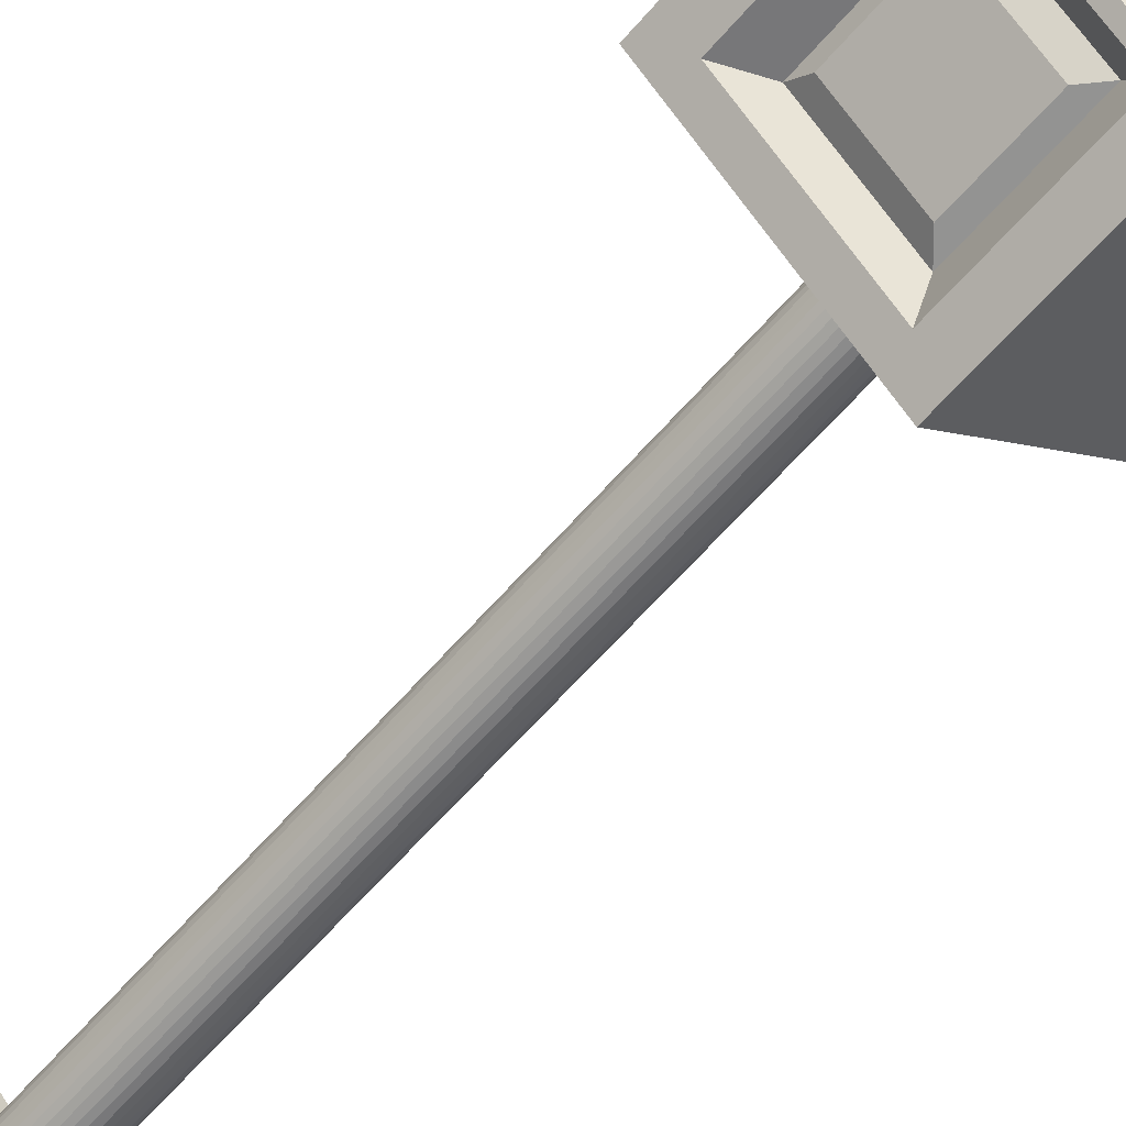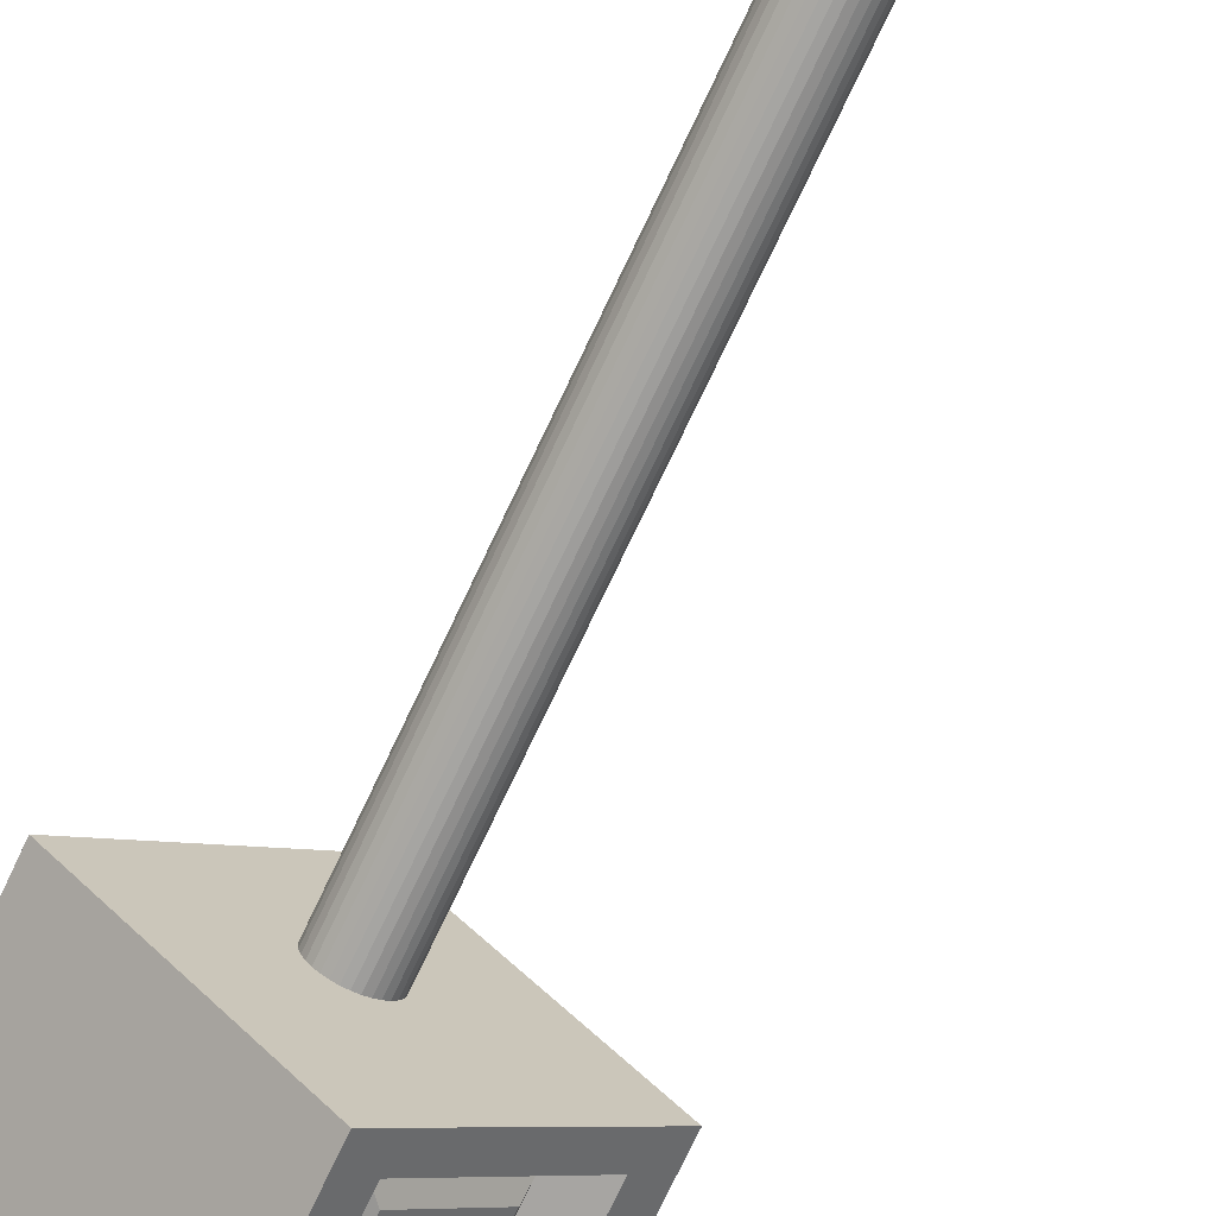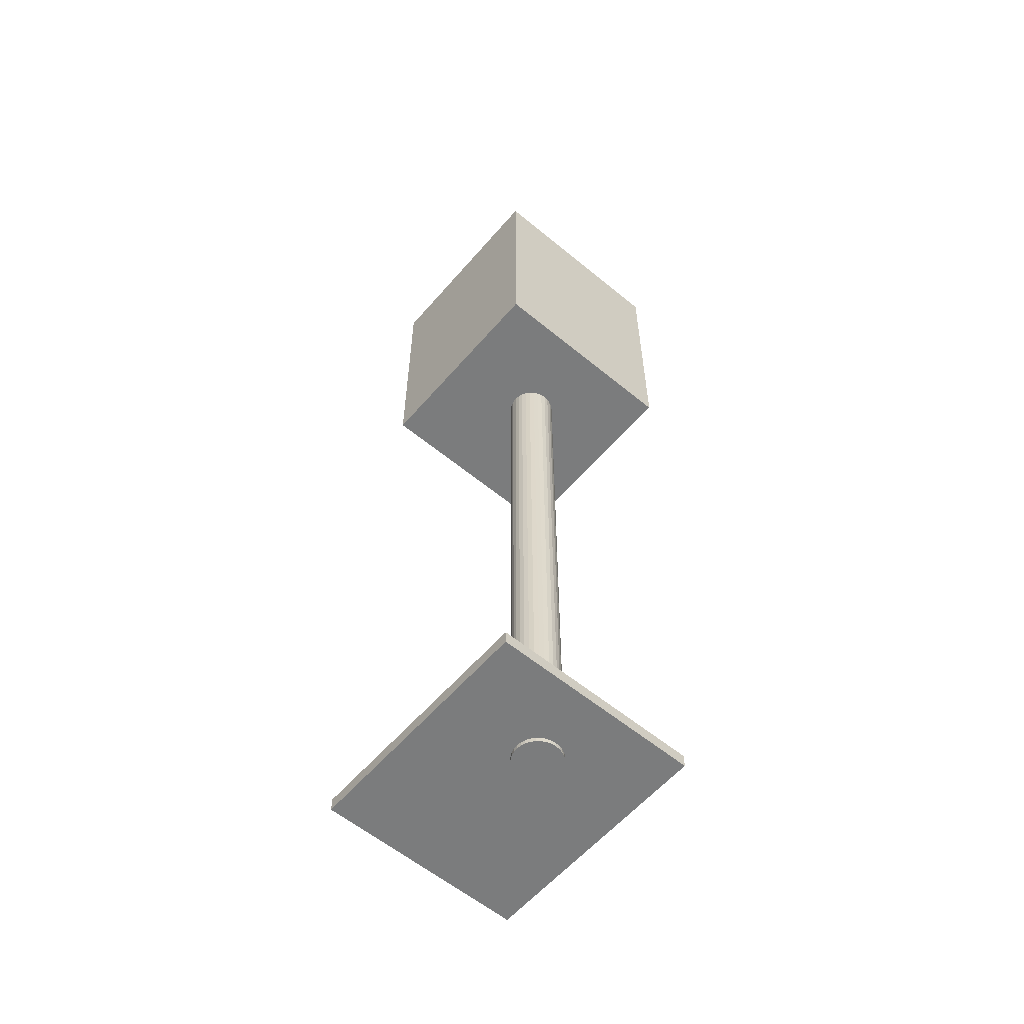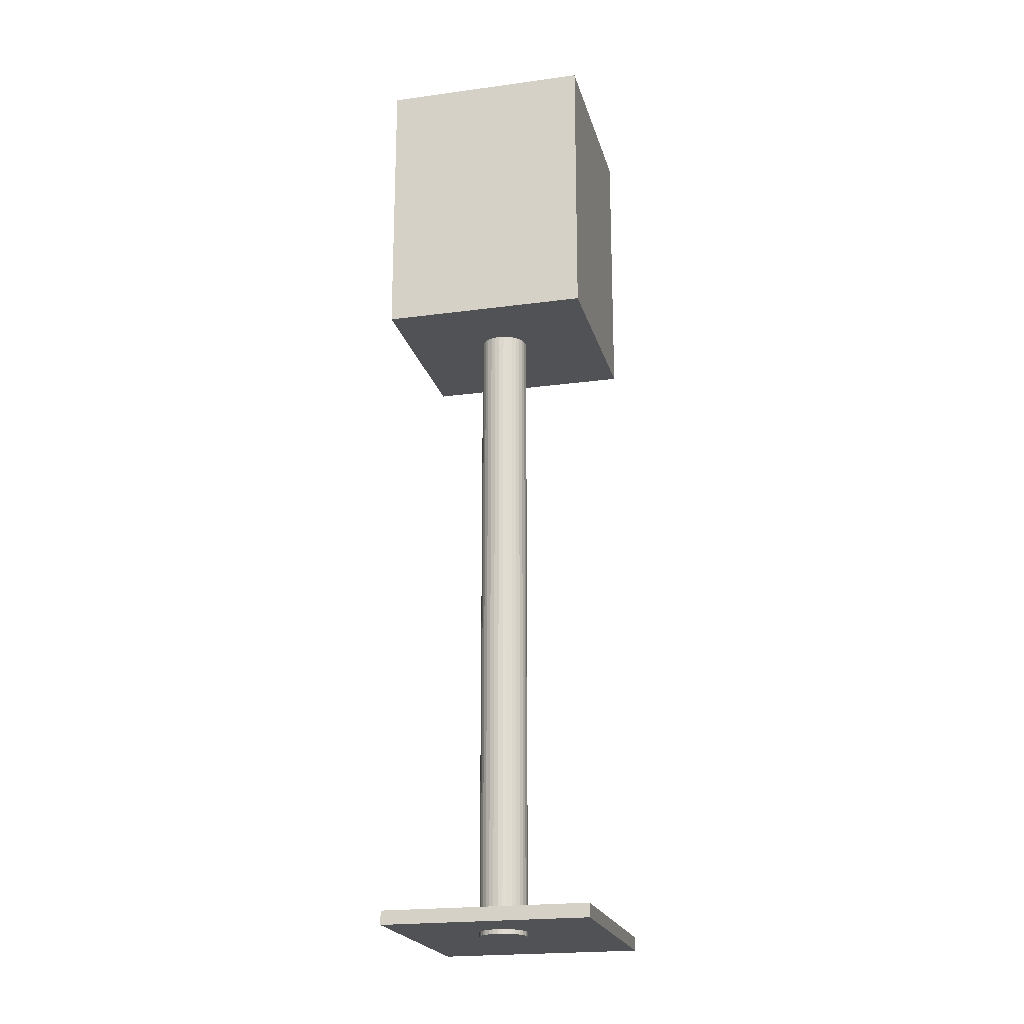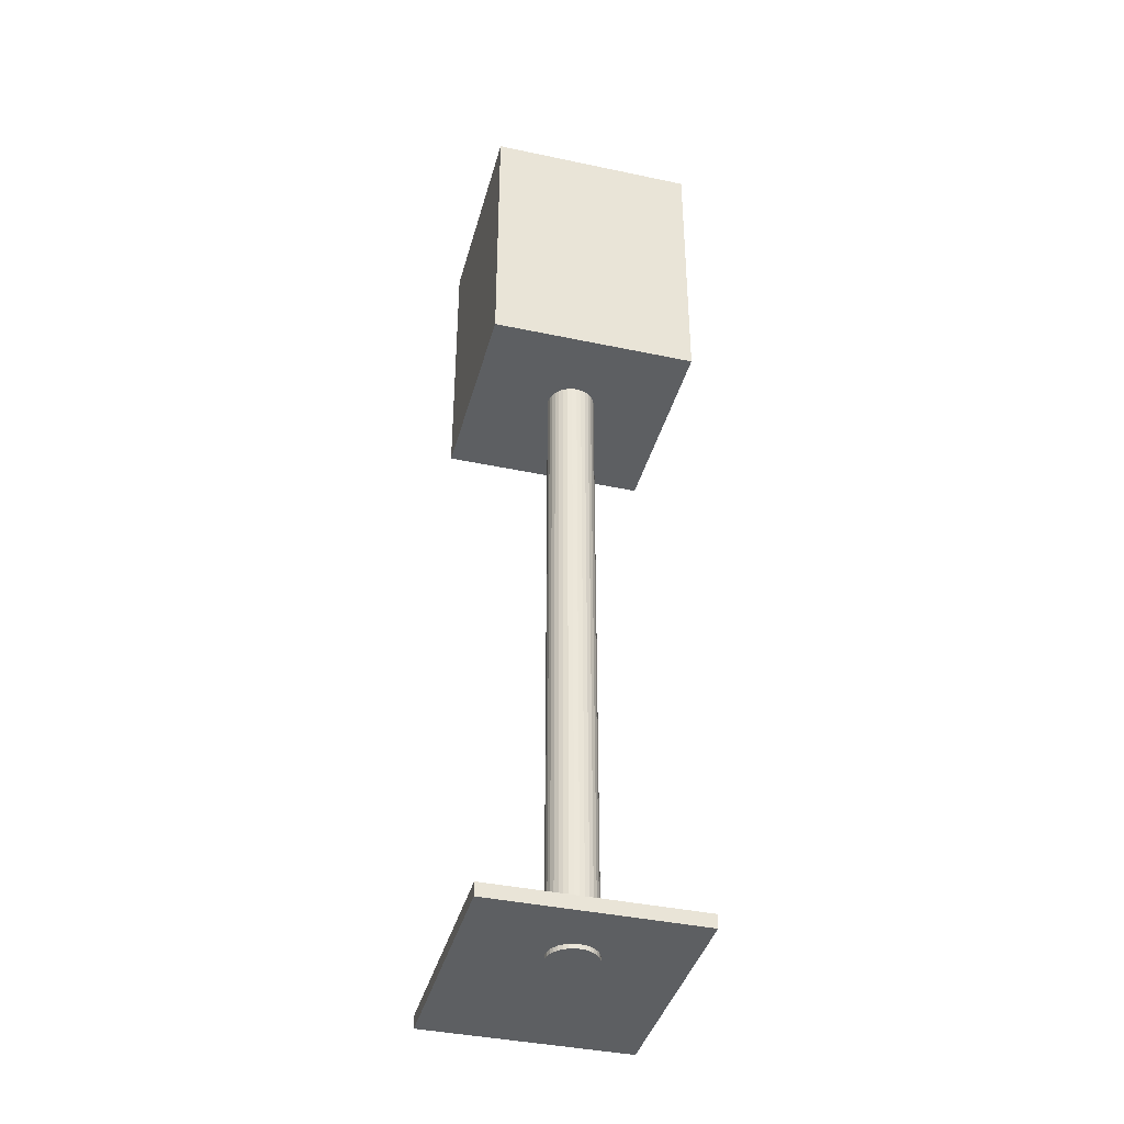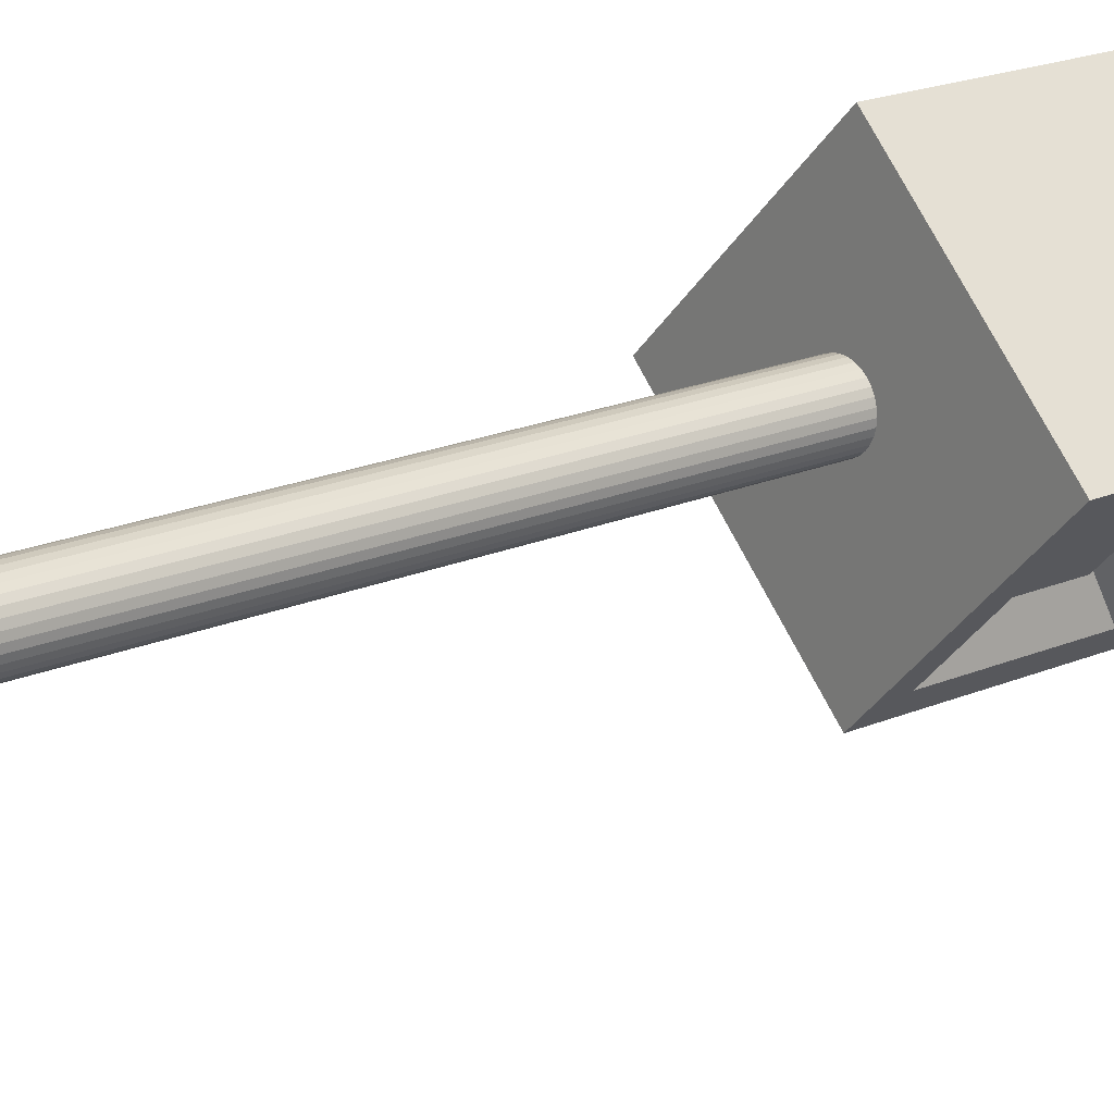
<metadata>
{"format":"obj","ext":"obj","renderer":"f3d","projection":"perspective","resolution":1024,"background":"white","views":[{"elev":-60.9,"azim":139.7,"up":"+Z"},{"elev":-72.4,"azim":-25.1,"up":"+Z"},{"elev":-58.6,"azim":-85.4,"up":"+Y"},{"elev":-21.0,"azim":-31.2,"up":"+Y"},{"elev":-39.5,"azim":-59.8,"up":"+Y"},{"elev":18.3,"azim":49.6,"up":"+Z"}]}
</metadata>
<code>
o Plane.001
v -9.826 0 11.03
v -8.173 0 9.38
v -11.24 0 9.619
v -9.587 0 7.965
v -11.24 0.1325 9.619
v -9.826 0.1325 11.03
v -8.173 0.1325 9.38
v -9.587 0.1325 7.965
v -10.16 -0.04366 9.624
v -10.16 6.484 9.624
v -10.13 -0.04366 9.595
v -10.13 6.484 9.595
v -10.09 -0.04366 9.574
v -10.09 6.484 9.574
v -10.04 -0.04366 9.56
v -10.04 6.484 9.56
v -9.997 -0.04366 9.556
v -9.997 6.484 9.556
v -9.951 -0.04366 9.56
v -9.951 6.484 9.56
v -9.907 -0.04366 9.574
v -9.907 6.484 9.574
v -9.867 -0.04366 9.595
v -9.867 6.484 9.595
v -9.832 -0.04366 9.624
v -9.832 6.484 9.624
v -9.803 -0.04366 9.66
v -9.803 6.484 9.66
v -9.781 -0.04366 9.7
v -9.781 6.484 9.7
v -9.768 -0.04366 9.744
v -9.768 6.484 9.744
v -9.763 -0.04366 9.789
v -9.763 6.484 9.789
v -9.768 -0.04366 9.835
v -9.768 6.484 9.835
v -9.781 -0.04366 9.879
v -9.781 6.484 9.879
v -9.803 -0.04366 9.919
v -9.803 6.484 9.919
v -9.832 -0.04366 9.954
v -9.832 6.484 9.954
v -9.867 -0.04366 9.983
v -9.867 6.484 9.983
v -9.907 -0.04366 10
v -9.907 6.484 10
v -9.951 -0.04366 10.02
v -9.951 6.484 10.02
v -9.997 -0.04366 10.02
v -9.997 6.484 10.02
v -10.04 -0.04366 10.02
v -10.04 6.484 10.02
v -10.09 -0.04366 10
v -10.09 6.484 10
v -10.13 -0.04366 9.983
v -10.13 6.484 9.983
v -10.16 -0.04366 9.954
v -10.16 6.484 9.954
v -10.19 -0.04366 9.919
v -10.19 6.484 9.919
v -10.21 -0.04366 9.879
v -10.21 6.484 9.879
v -10.23 -0.04366 9.835
v -10.23 6.484 9.835
v -10.23 -0.04366 9.789
v -10.23 6.484 9.789
v -10.23 -0.04366 9.744
v -10.23 6.484 9.744
v -10.21 -0.04366 9.7
v -10.21 6.484 9.7
v -10.19 -0.04366 9.66
v -10.19 6.484 9.66
v -9.929 6.254 11.14
v -9.929 8.957 11.14
v -11.34 6.254 9.721
v -11.34 8.957 9.721
v -8.515 6.254 9.721
v -8.515 8.957 9.721
v -9.929 6.254 8.307
v -9.929 8.957 8.307
v -9.929 7.605 11.14
v -11.34 7.605 9.721
v -9.929 7.605 8.307
v -8.515 7.605 9.721
v -11.34 6.93 9.721
v -9.929 6.93 8.307
v -8.515 6.93 9.721
v -9.929 6.93 11.14
v -9.929 8.281 11.14
v -11.34 8.281 9.721
v -9.929 8.281 8.307
v -8.515 8.281 9.721
v -10.64 6.254 10.43
v -10.64 8.957 10.43
v -9.222 6.254 9.014
v -9.222 8.957 9.014
v -9.222 7.756 9.014
v -10.64 7.605 10.43
v -10.64 6.93 10.43
v -9.345 7.461 9.137
v -10.64 8.281 10.43
v -10.99 8.957 10.07
v -9.575 6.254 8.661
v -10.99 7.605 10.07
v -10.99 6.93 10.07
v -10.99 8.281 10.07
v -10.99 6.254 10.07
v -9.575 8.957 8.661
v -9.726 7.756 8.51
v -9.726 6.93 8.51
v -9.668 8.281 8.568
v -10.28 6.254 10.78
v -8.868 8.957 9.368
v -8.729 7.756 9.507
v -8.729 6.93 9.507
v -8.742 8.281 9.494
v -10.28 8.957 10.78
v -8.868 6.254 9.368
v -10.28 7.605 10.78
v -10.28 6.93 10.78
v -10.28 8.281 10.78
v -9.929 7.268 11.14
v -11.34 7.268 9.721
v -9.929 7.268 8.307
v -8.515 7.268 9.721
v -10.64 7.268 10.43
v -9.624 7.461 8.858
v -9.726 7.268 8.51
v -10.99 7.268 10.07
v -10.28 7.268 10.78
v -8.729 7.268 9.507
v -11.34 6.592 9.721
v -9.929 6.592 8.307
v -8.515 6.592 9.721
v -9.929 6.592 11.14
v -9.222 6.475 9.014
v -10.64 6.592 10.43
v -9.726 6.475 8.51
v -10.99 6.592 10.07
v -10.28 6.592 10.78
v -8.729 6.475 9.507
v -11.34 7.943 9.721
v -9.929 7.943 8.307
v -8.515 7.943 9.721
v -9.929 7.943 11.14
v -10.64 7.943 10.43
v -9.222 7.856 9.014
v -9.668 7.856 8.568
v -10.99 7.943 10.07
v -10.28 7.943 10.78
v -8.742 7.856 9.494
v -9.929 8.619 11.14
v -11.34 8.619 9.721
v -9.929 8.619 8.307
v -8.515 8.619 9.721
v -9.222 8.777 9.014
v -10.64 8.619 10.43
v -9.668 8.777 8.568
v -10.99 8.619 10.07
v -10.28 8.619 10.78
v -8.742 8.777 9.494
v -9.748 7.605 8.833
v -9.394 7.605 9.186
v -9.748 6.93 8.833
v -9.411 8.281 9.203
v -9.628 8.281 8.985
v -9.748 7.268 8.833
v -9.04 7.605 9.54
v -9.04 6.93 9.54
v -9.04 7.268 9.54
v -9.394 6.592 9.186
v -9.748 6.592 8.833
v -9.04 6.592 9.54
v -9.624 6.978 8.858
v -9.345 6.978 9.137
v -9.345 7.22 9.137
v -9.624 7.22 8.858
v -9.065 7.461 9.416
v -9.065 6.978 9.416
v -9.065 7.22 9.416
v -9.345 6.737 9.137
v -9.624 6.737 8.858
v -9.065 6.737 9.416
v -9.411 8.547 9.203
v -9.628 8.547 8.985
v -9.193 8.281 9.421
v -9.193 8.547 9.421
v -9.411 8.015 9.203
v -9.628 8.015 8.985
v -9.193 8.015 9.421
f 1 3 4 2
f 6 7 8 5
f 2 4 8 7
f 3 1 6 5
f 4 3 5 8
f 1 2 7 6
f 9 10 12 11
f 11 12 14 13
f 13 14 16 15
f 15 16 18 17
f 17 18 20 19
f 19 20 22 21
f 21 22 24 23
f 23 24 26 25
f 25 26 28 27
f 27 28 30 29
f 29 30 32 31
f 31 32 34 33
f 33 34 36 35
f 35 36 38 37
f 37 38 40 39
f 39 40 42 41
f 41 42 44 43
f 43 44 46 45
f 45 46 48 47
f 47 48 50 49
f 49 50 52 51
f 51 52 54 53
f 53 54 56 55
f 55 56 58 57
f 57 58 60 59
f 59 60 62 61
f 61 62 64 63
f 63 64 66 65
f 65 66 68 67
f 67 68 70 69
f 12 10 72 70 68 66 64 62 60 58 56 54 52 50 48 46 44 42 40 38 36 34 32 30 28 26 24 22 20 18 16 14
f 69 70 72 71
f 71 72 10 9
f 9 11 13 15 17 19 21 23 25 27 29 31 33 35 37 39 41 43 45 47 49 51 53 55 57 59 61 63 65 67 69 71
f 159 102 76 153
f 153 76 80 154
f 161 113 78 155
f 155 78 74 152
f 112 118 77 73
f 113 117 74 78
f 125 84 81 122
f 131 114 84 125
f 123 82 83 124
f 129 104 82 123
f 139 105 85 132
f 132 85 86 133
f 141 115 87 134
f 134 87 88 135
f 144 92 89 145
f 151 116 92 144
f 142 90 91 143
f 149 106 90 142
f 150 121 101 146
f 111 158 185 166
f 114 131 170 168
f 140 120 99 137
f 130 119 98 126
f 138 110 164 172
f 108 102 94 96
f 107 103 95 93
f 158 108 96 156
f 160 117 94 157
f 154 80 108 158
f 75 79 103 107
f 80 76 102 108
f 124 83 109 128
f 133 86 110 138
f 143 91 111 148
f 146 101 106 149
f 137 99 105 139
f 126 98 104 129
f 157 94 102 159
f 152 74 117 160
f 122 81 119 130
f 135 88 120 140
f 145 89 121 150
f 116 151 190 186
f 115 141 173 169
f 109 97 163 162
f 96 94 117 113
f 93 95 118 112
f 156 96 113 161
f 136 138 172 171
f 88 122 130 120
f 99 126 129 105
f 86 124 128 110
f 110 128 167 164
f 120 130 126 99
f 105 129 123 85
f 85 123 124 86
f 115 131 125 87
f 87 125 122 88
f 95 136 141 118
f 73 135 140 112
f 93 137 139 107
f 79 133 138 103
f 112 140 137 93
f 103 138 136 95
f 77 134 135 73
f 118 141 134 77
f 75 132 133 79
f 107 139 132 75
f 97 147 151 114
f 81 145 150 119
f 98 146 149 104
f 83 143 148 109
f 109 148 147 97
f 119 150 146 98
f 104 149 142 82
f 82 142 143 83
f 114 151 144 84
f 84 144 145 81
f 158 156 184 185
f 89 152 160 121
f 101 157 159 106
f 91 154 158 111
f 121 160 157 101
f 148 111 166 189
f 92 155 152 89
f 116 161 155 92
f 90 153 154 91
f 106 159 153 90
f 164 167 177 174
f 172 164 174 182
f 170 169 179 180
f 171 172 182 181
f 168 170 180 178
f 173 171 181 183
f 97 114 168 163
f 128 109 162 167
f 141 136 171 173
f 131 115 169 170
f 182 174 175 181
f 177 127 100 176
f 181 175 179 183
f 176 100 178 180
f 175 176 180 179
f 174 177 176 175
f 162 163 100 127
f 169 173 183 179
f 163 168 178 100
f 167 162 127 177
f 189 166 165 188
f 188 165 186 190
f 165 184 187 186
f 166 185 184 165
f 147 148 189 188
f 161 116 186 187
f 151 147 188 190
f 156 161 187 184

</code>
